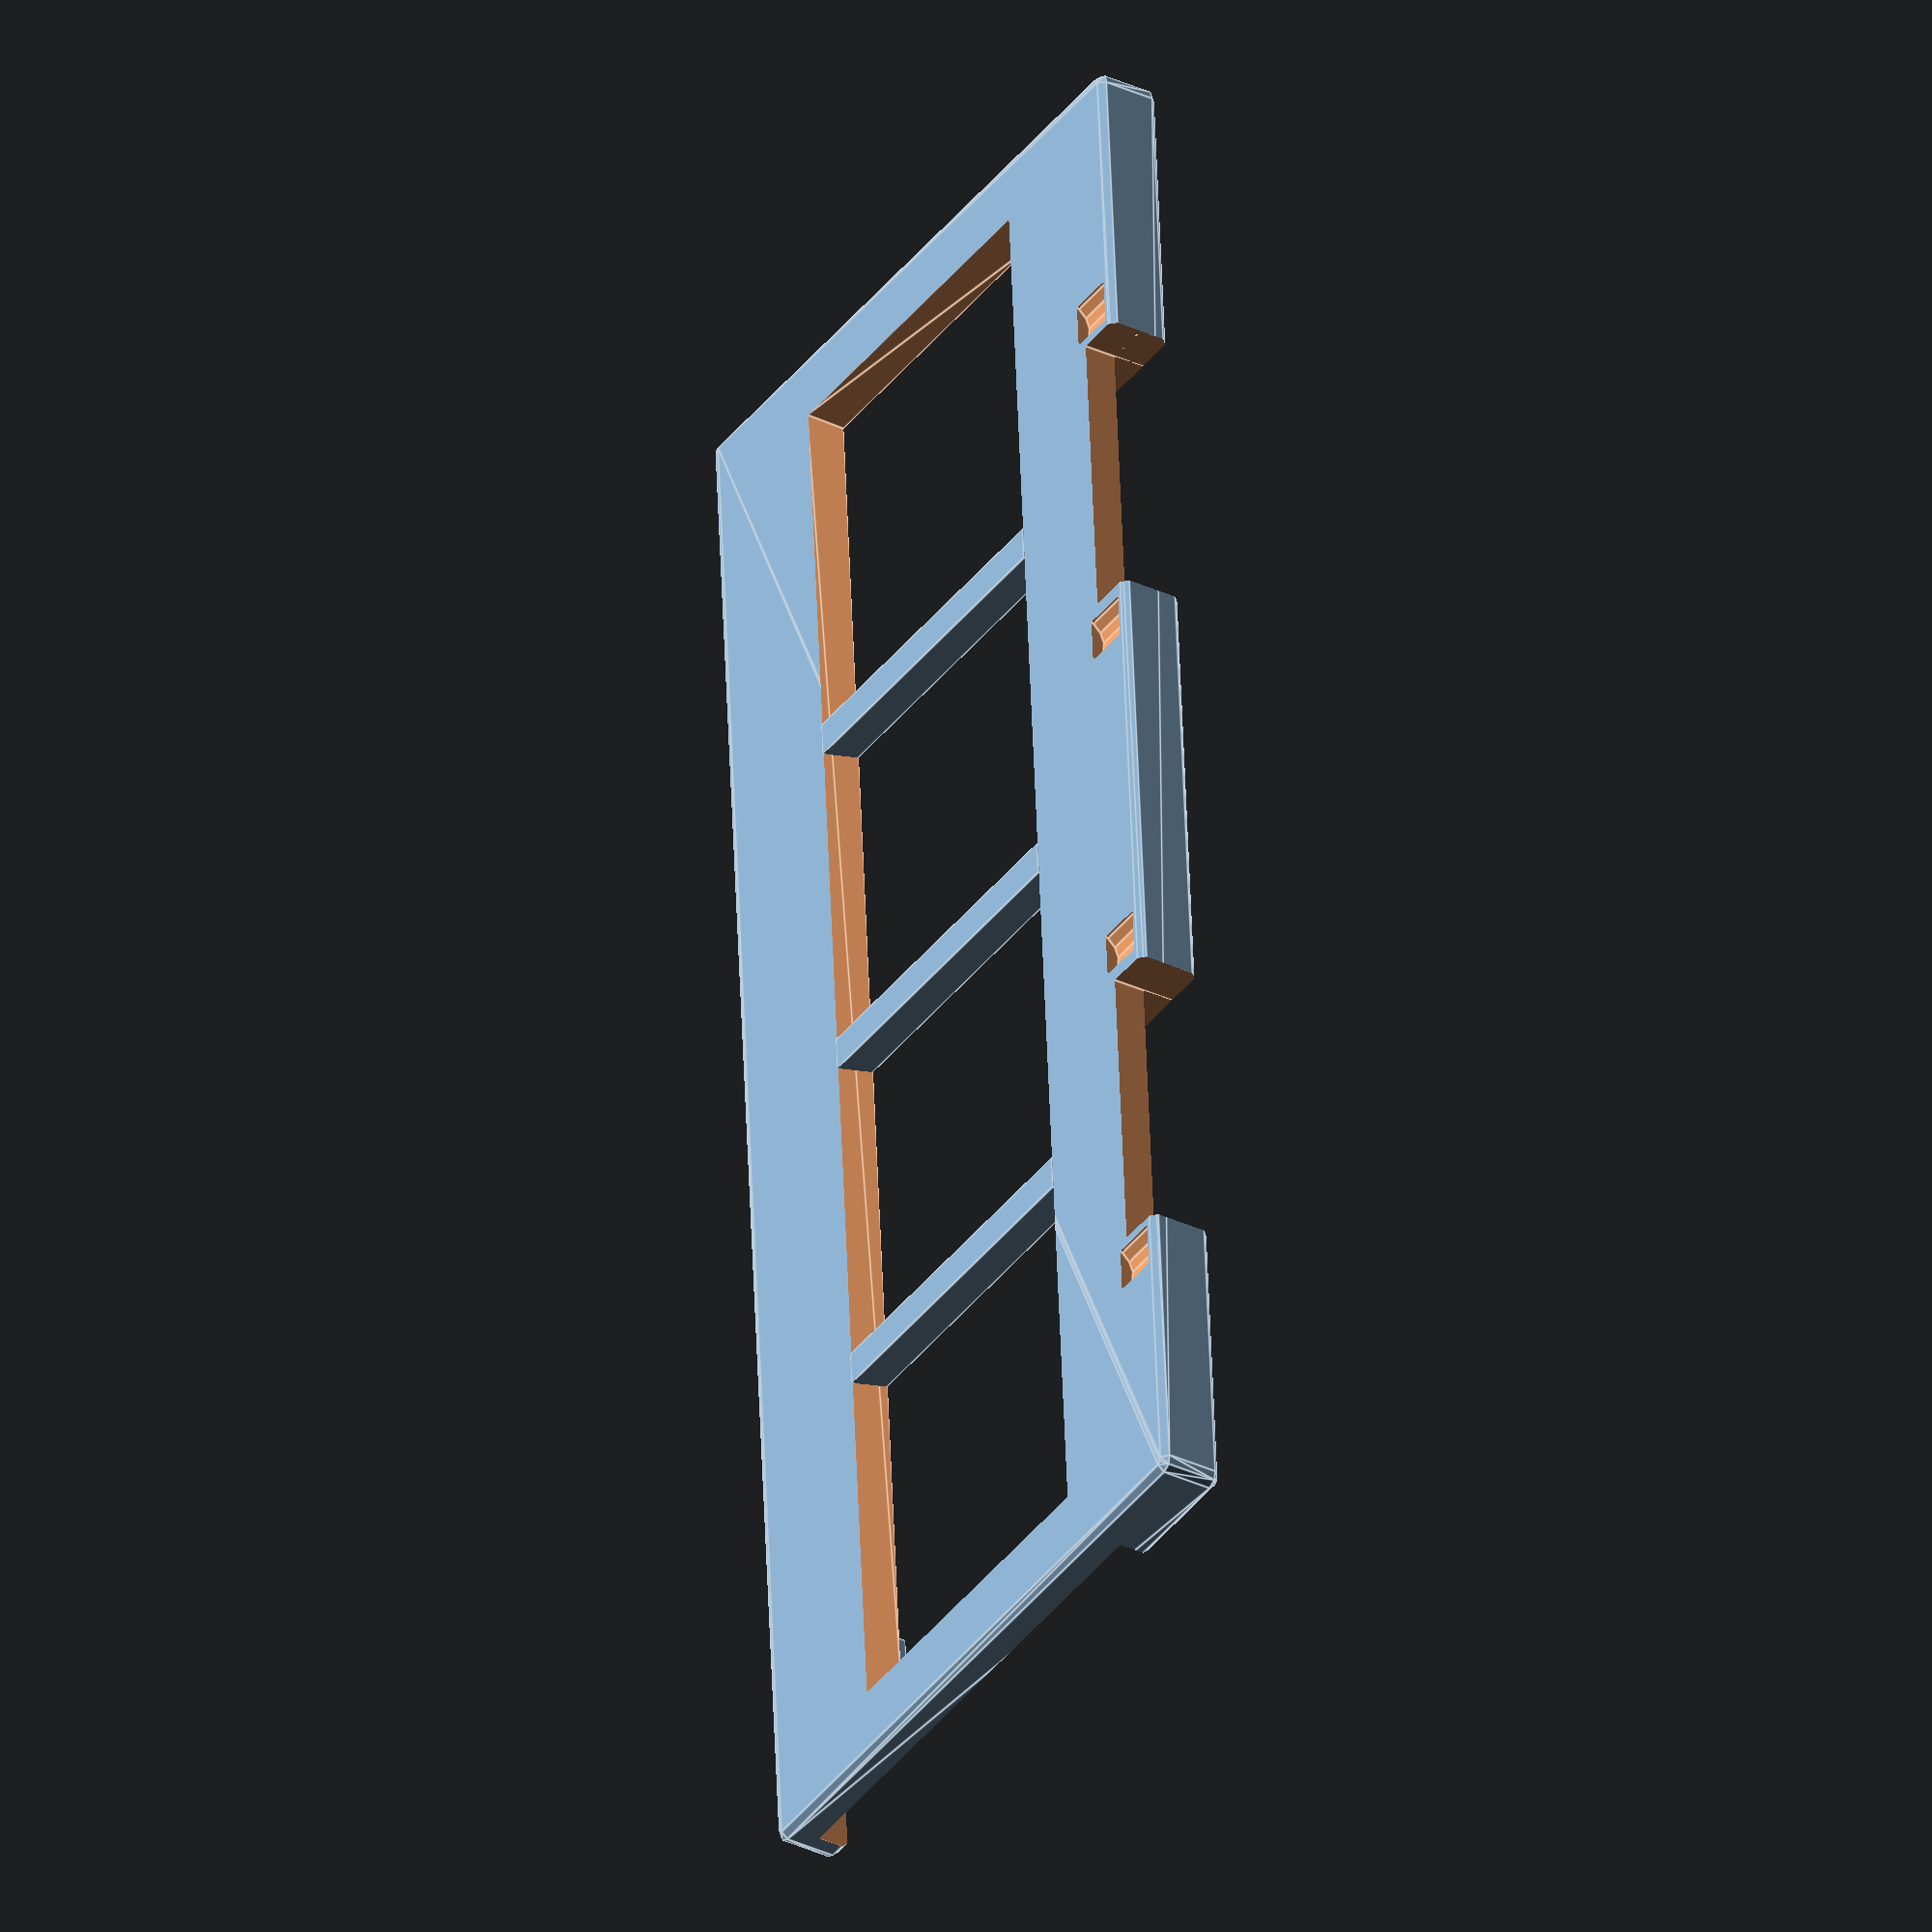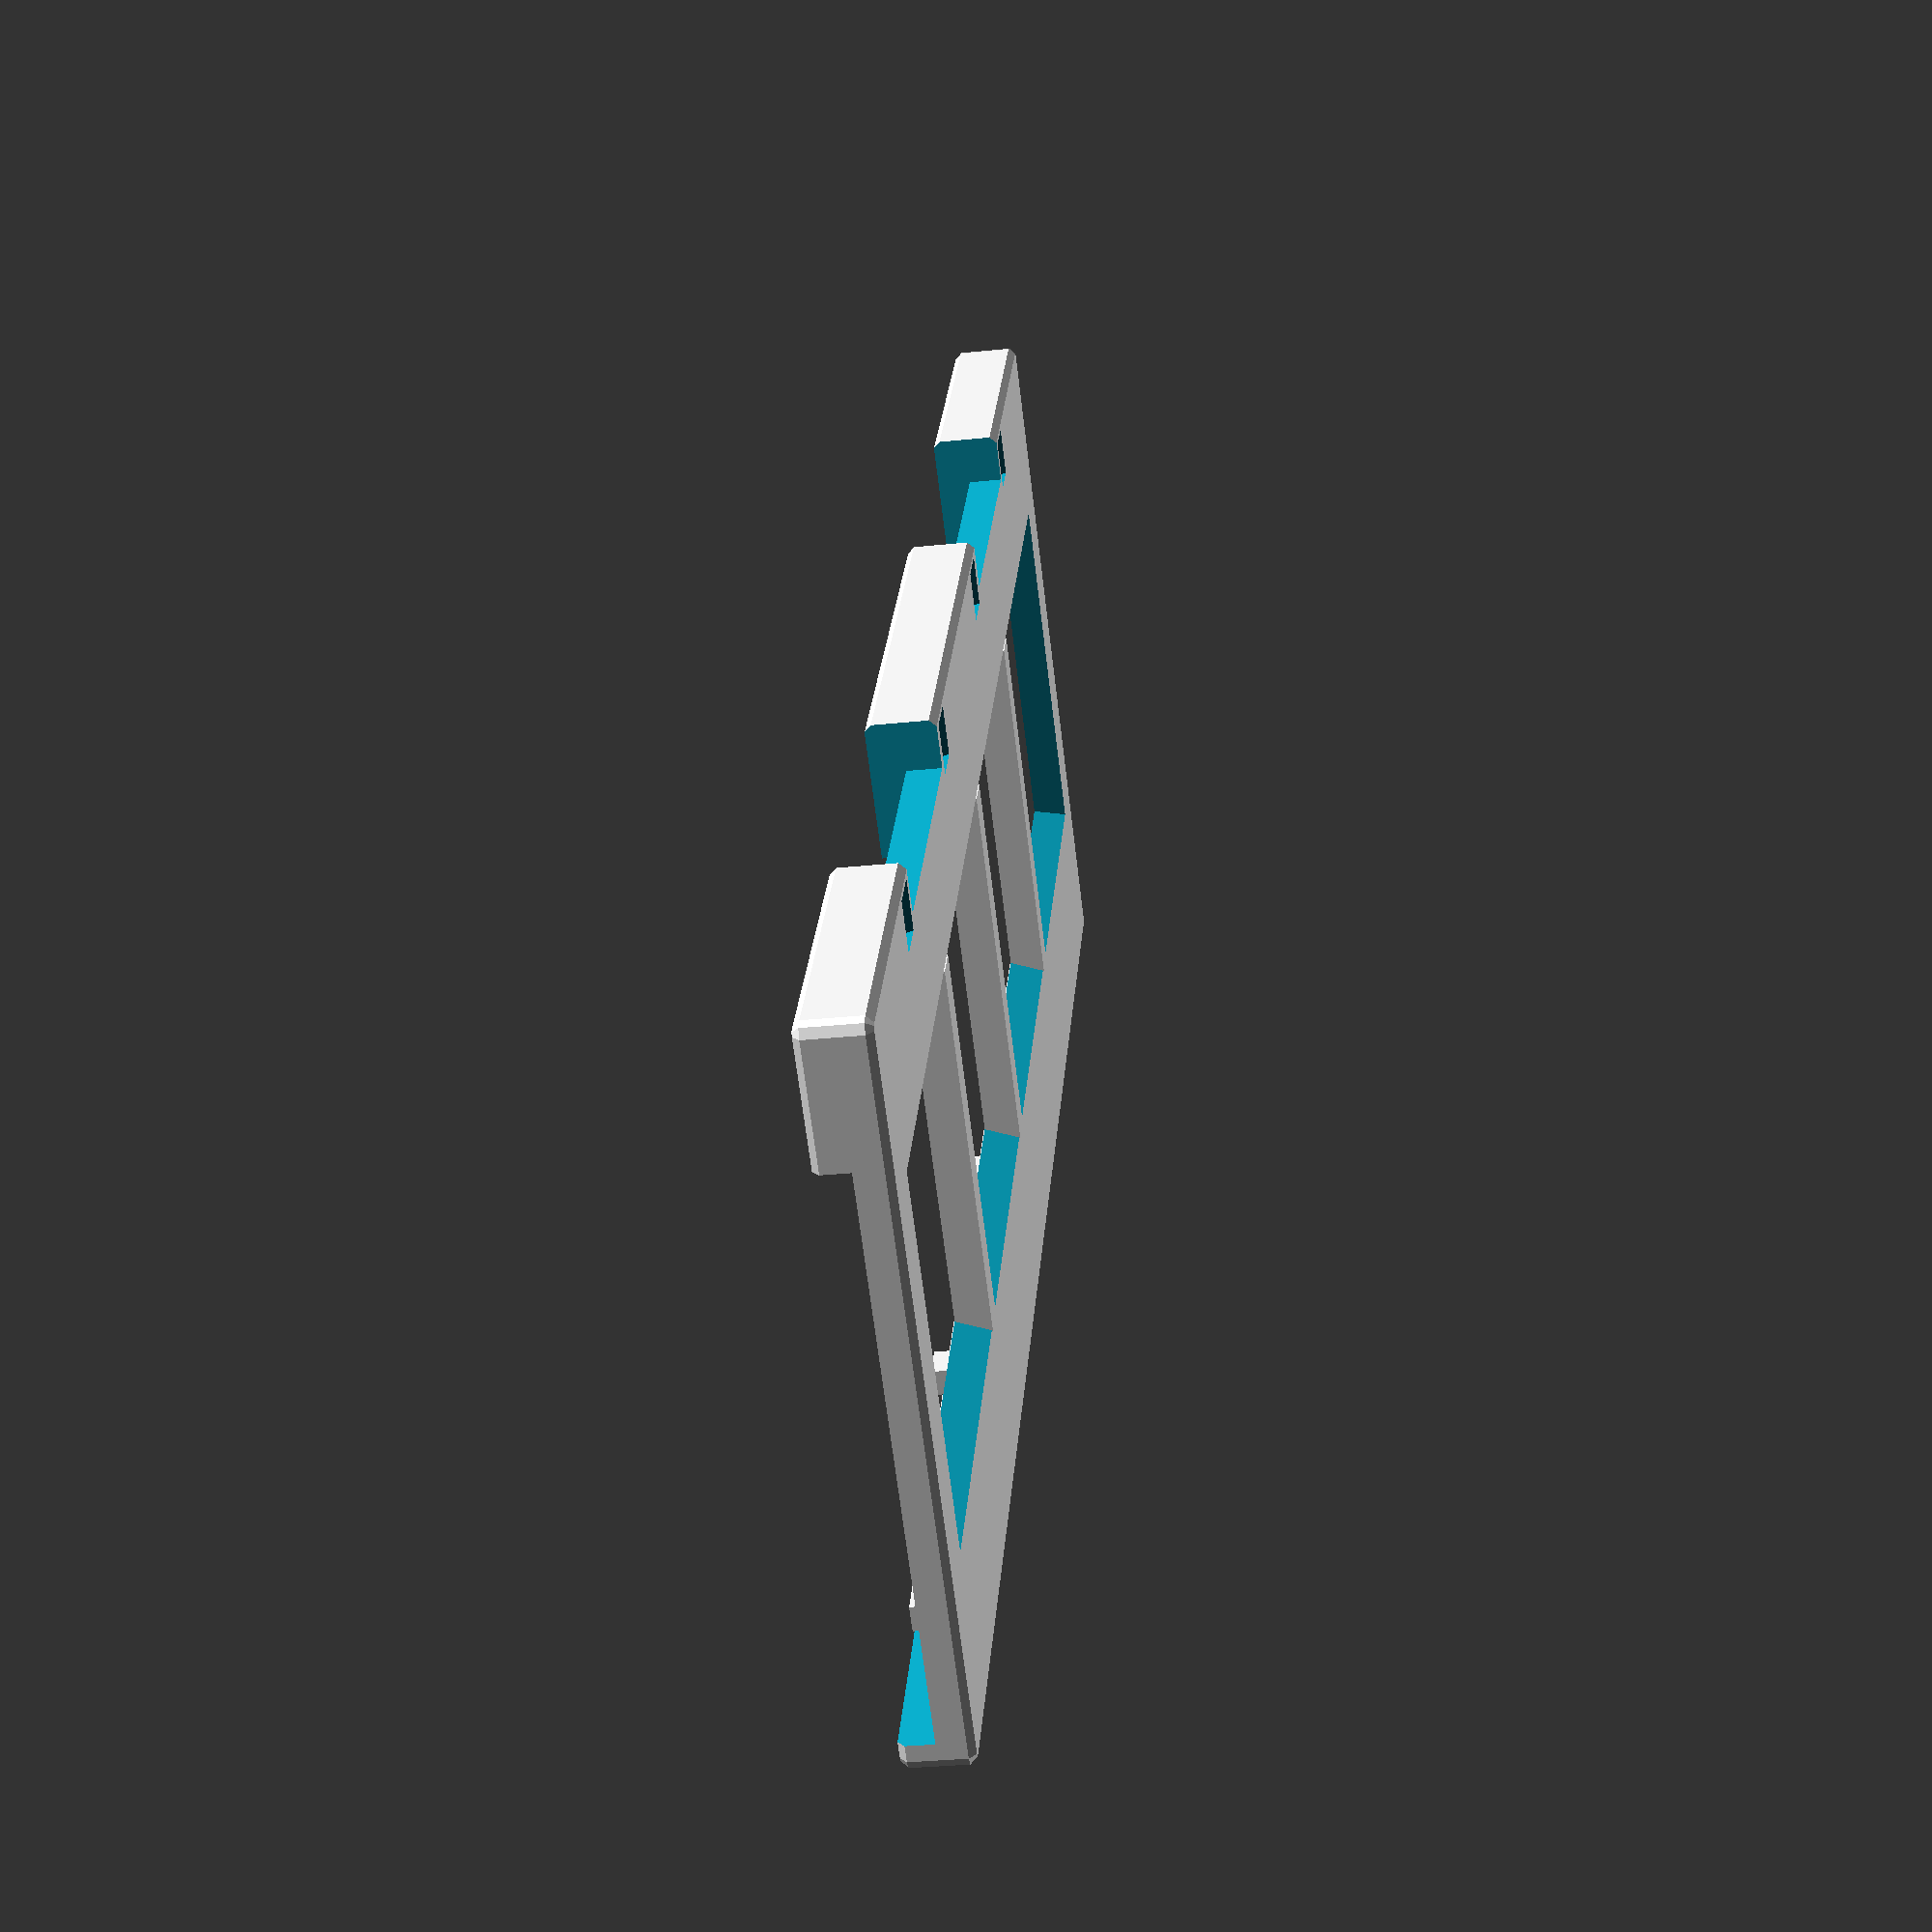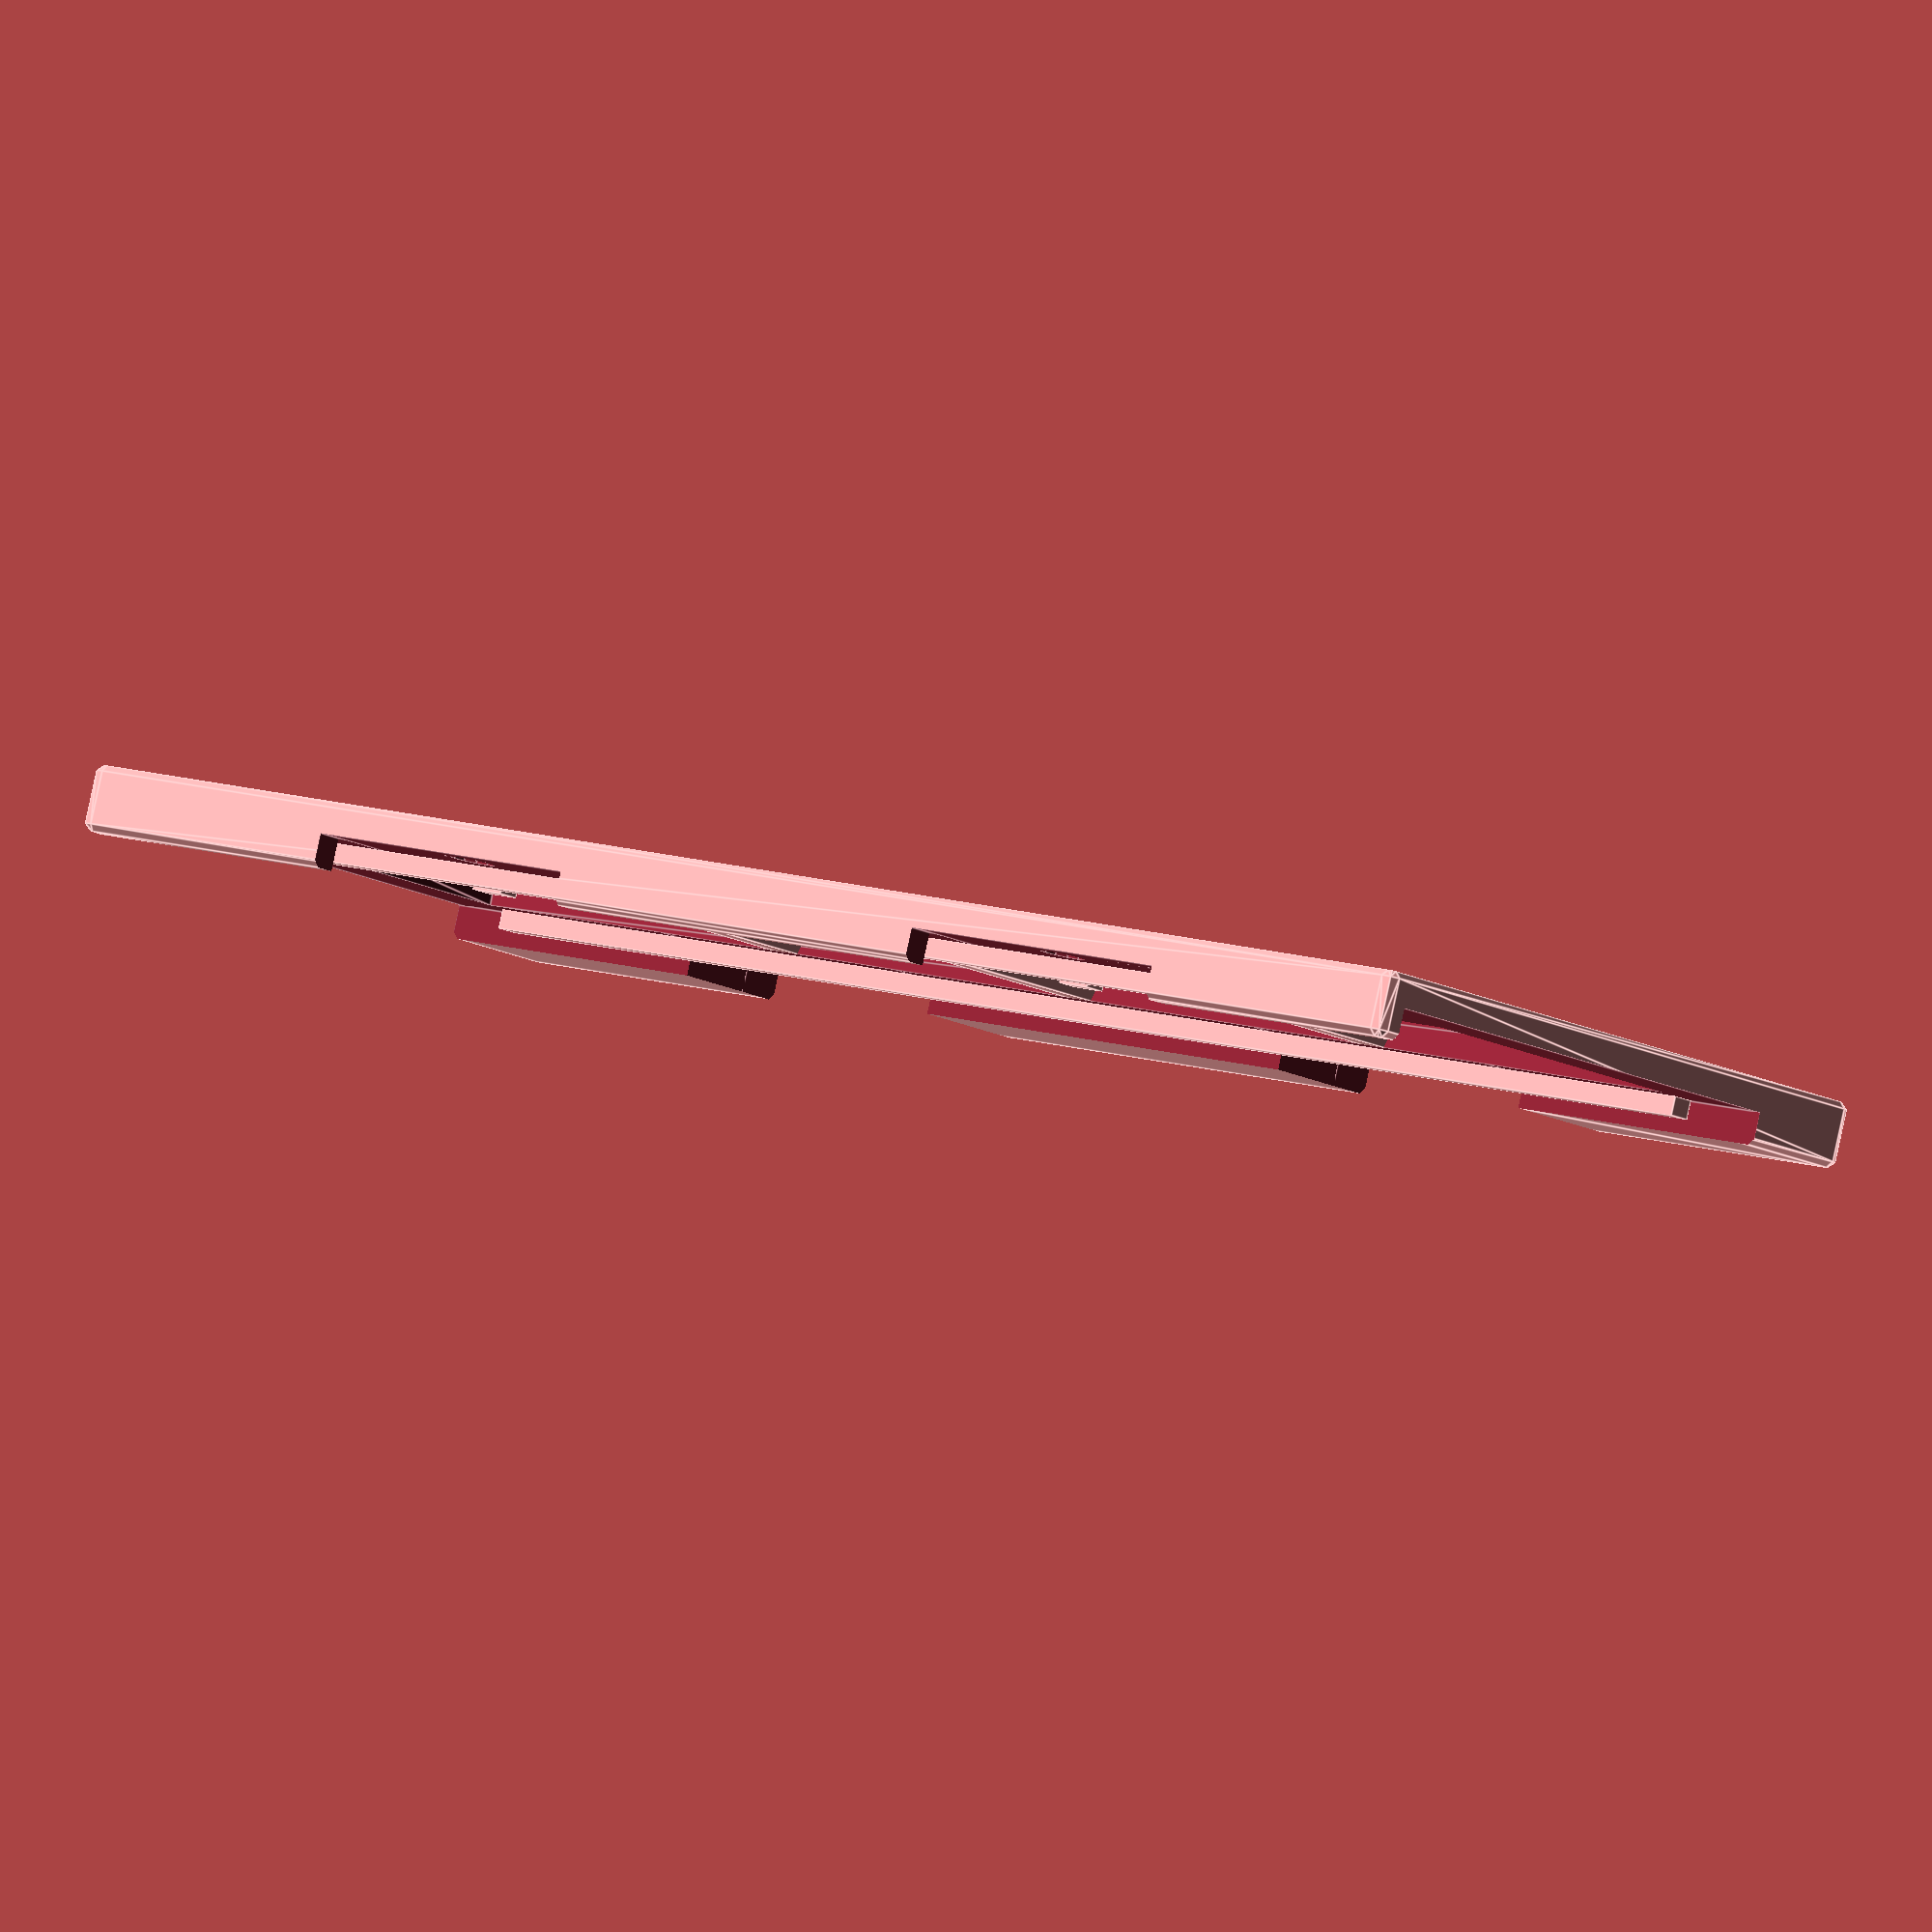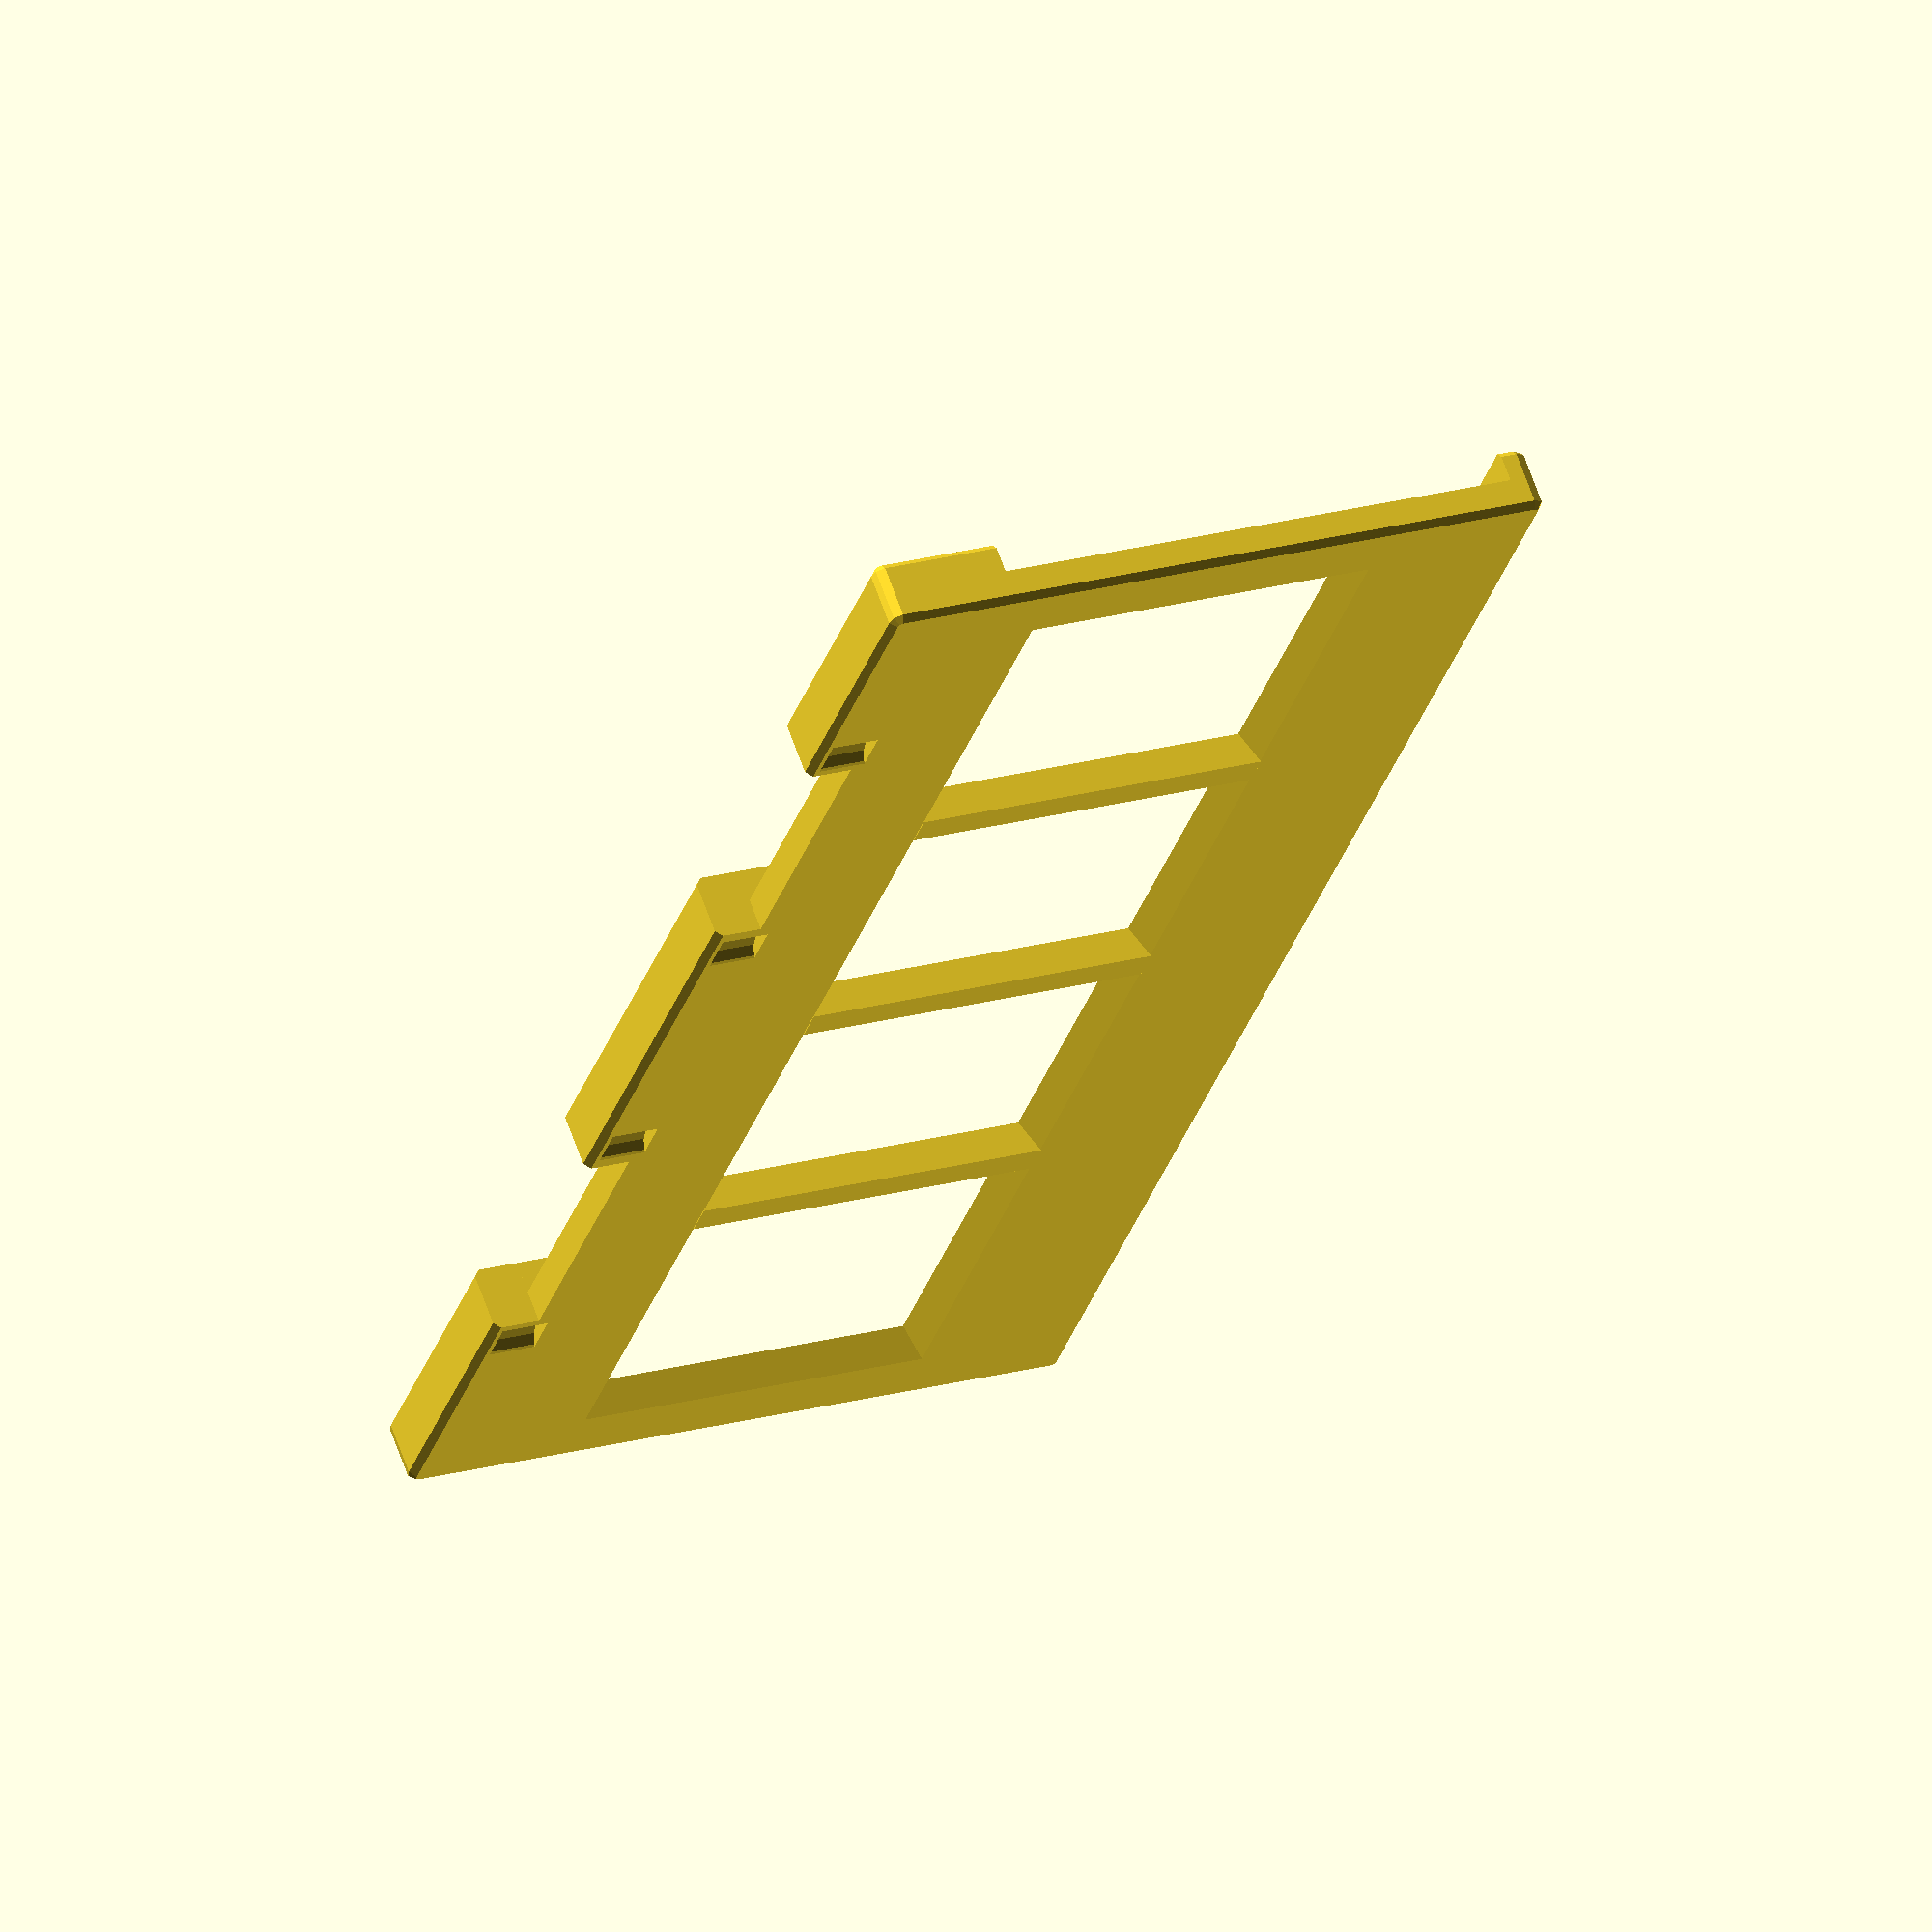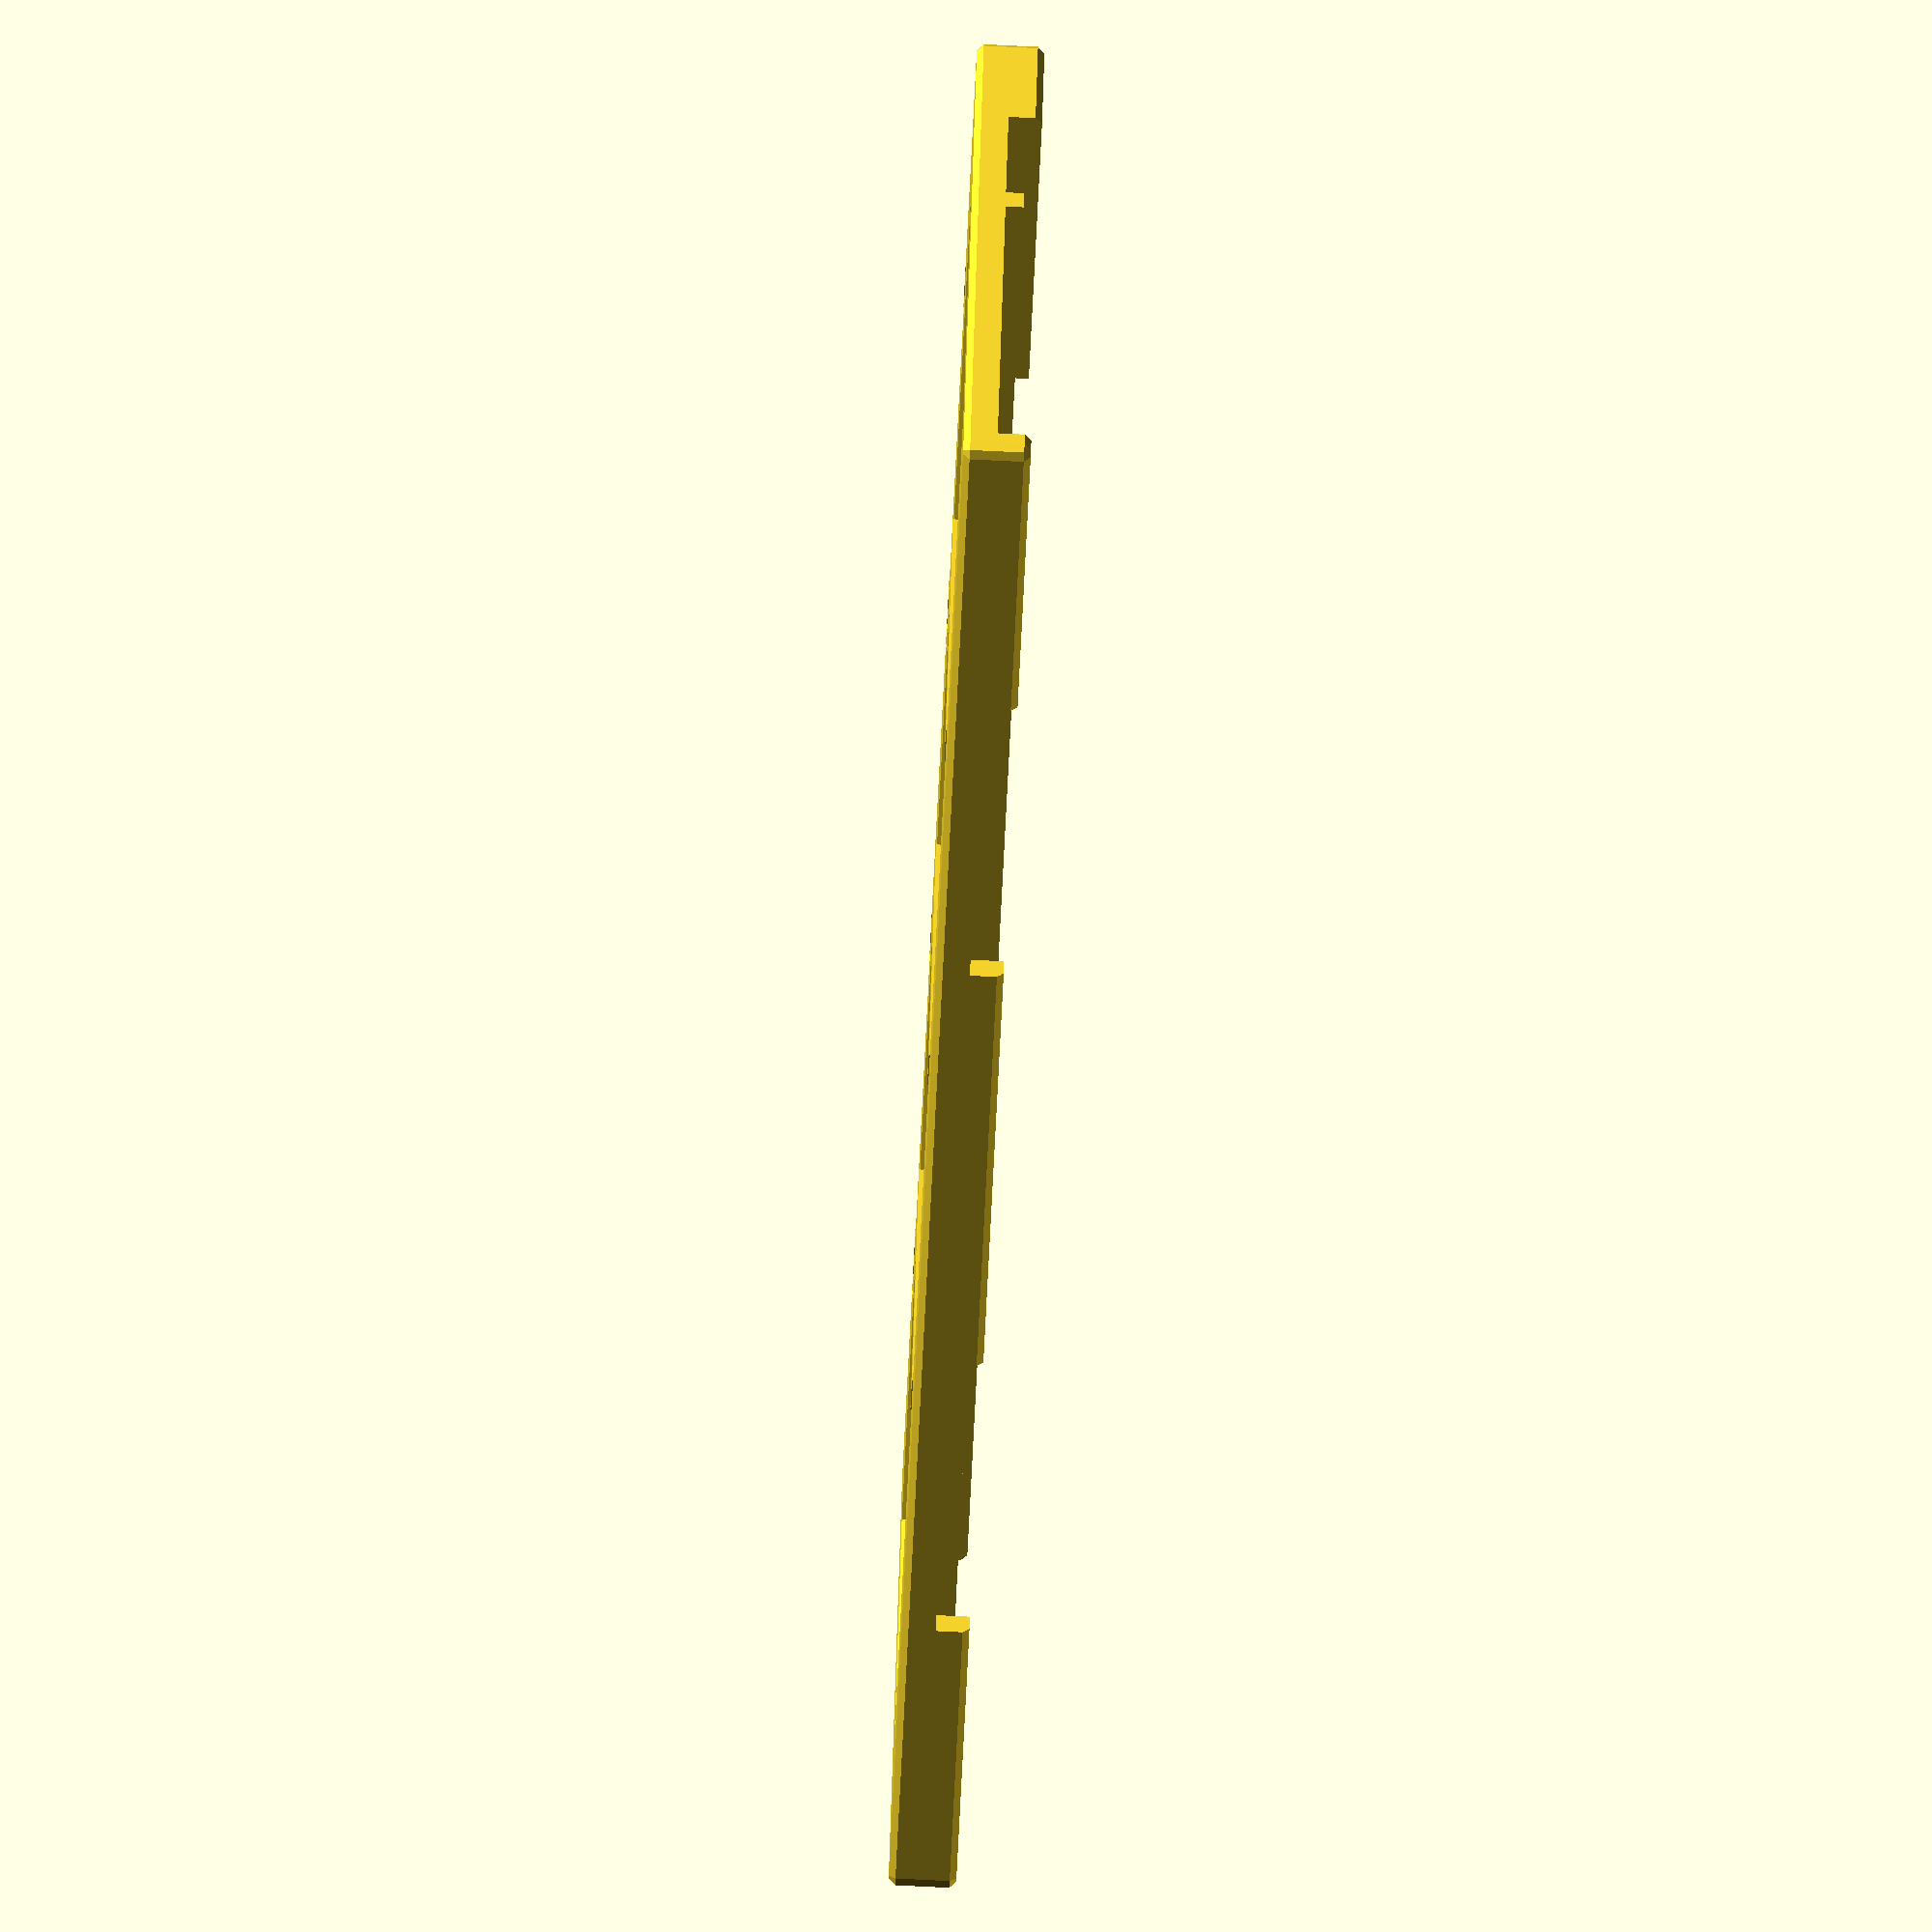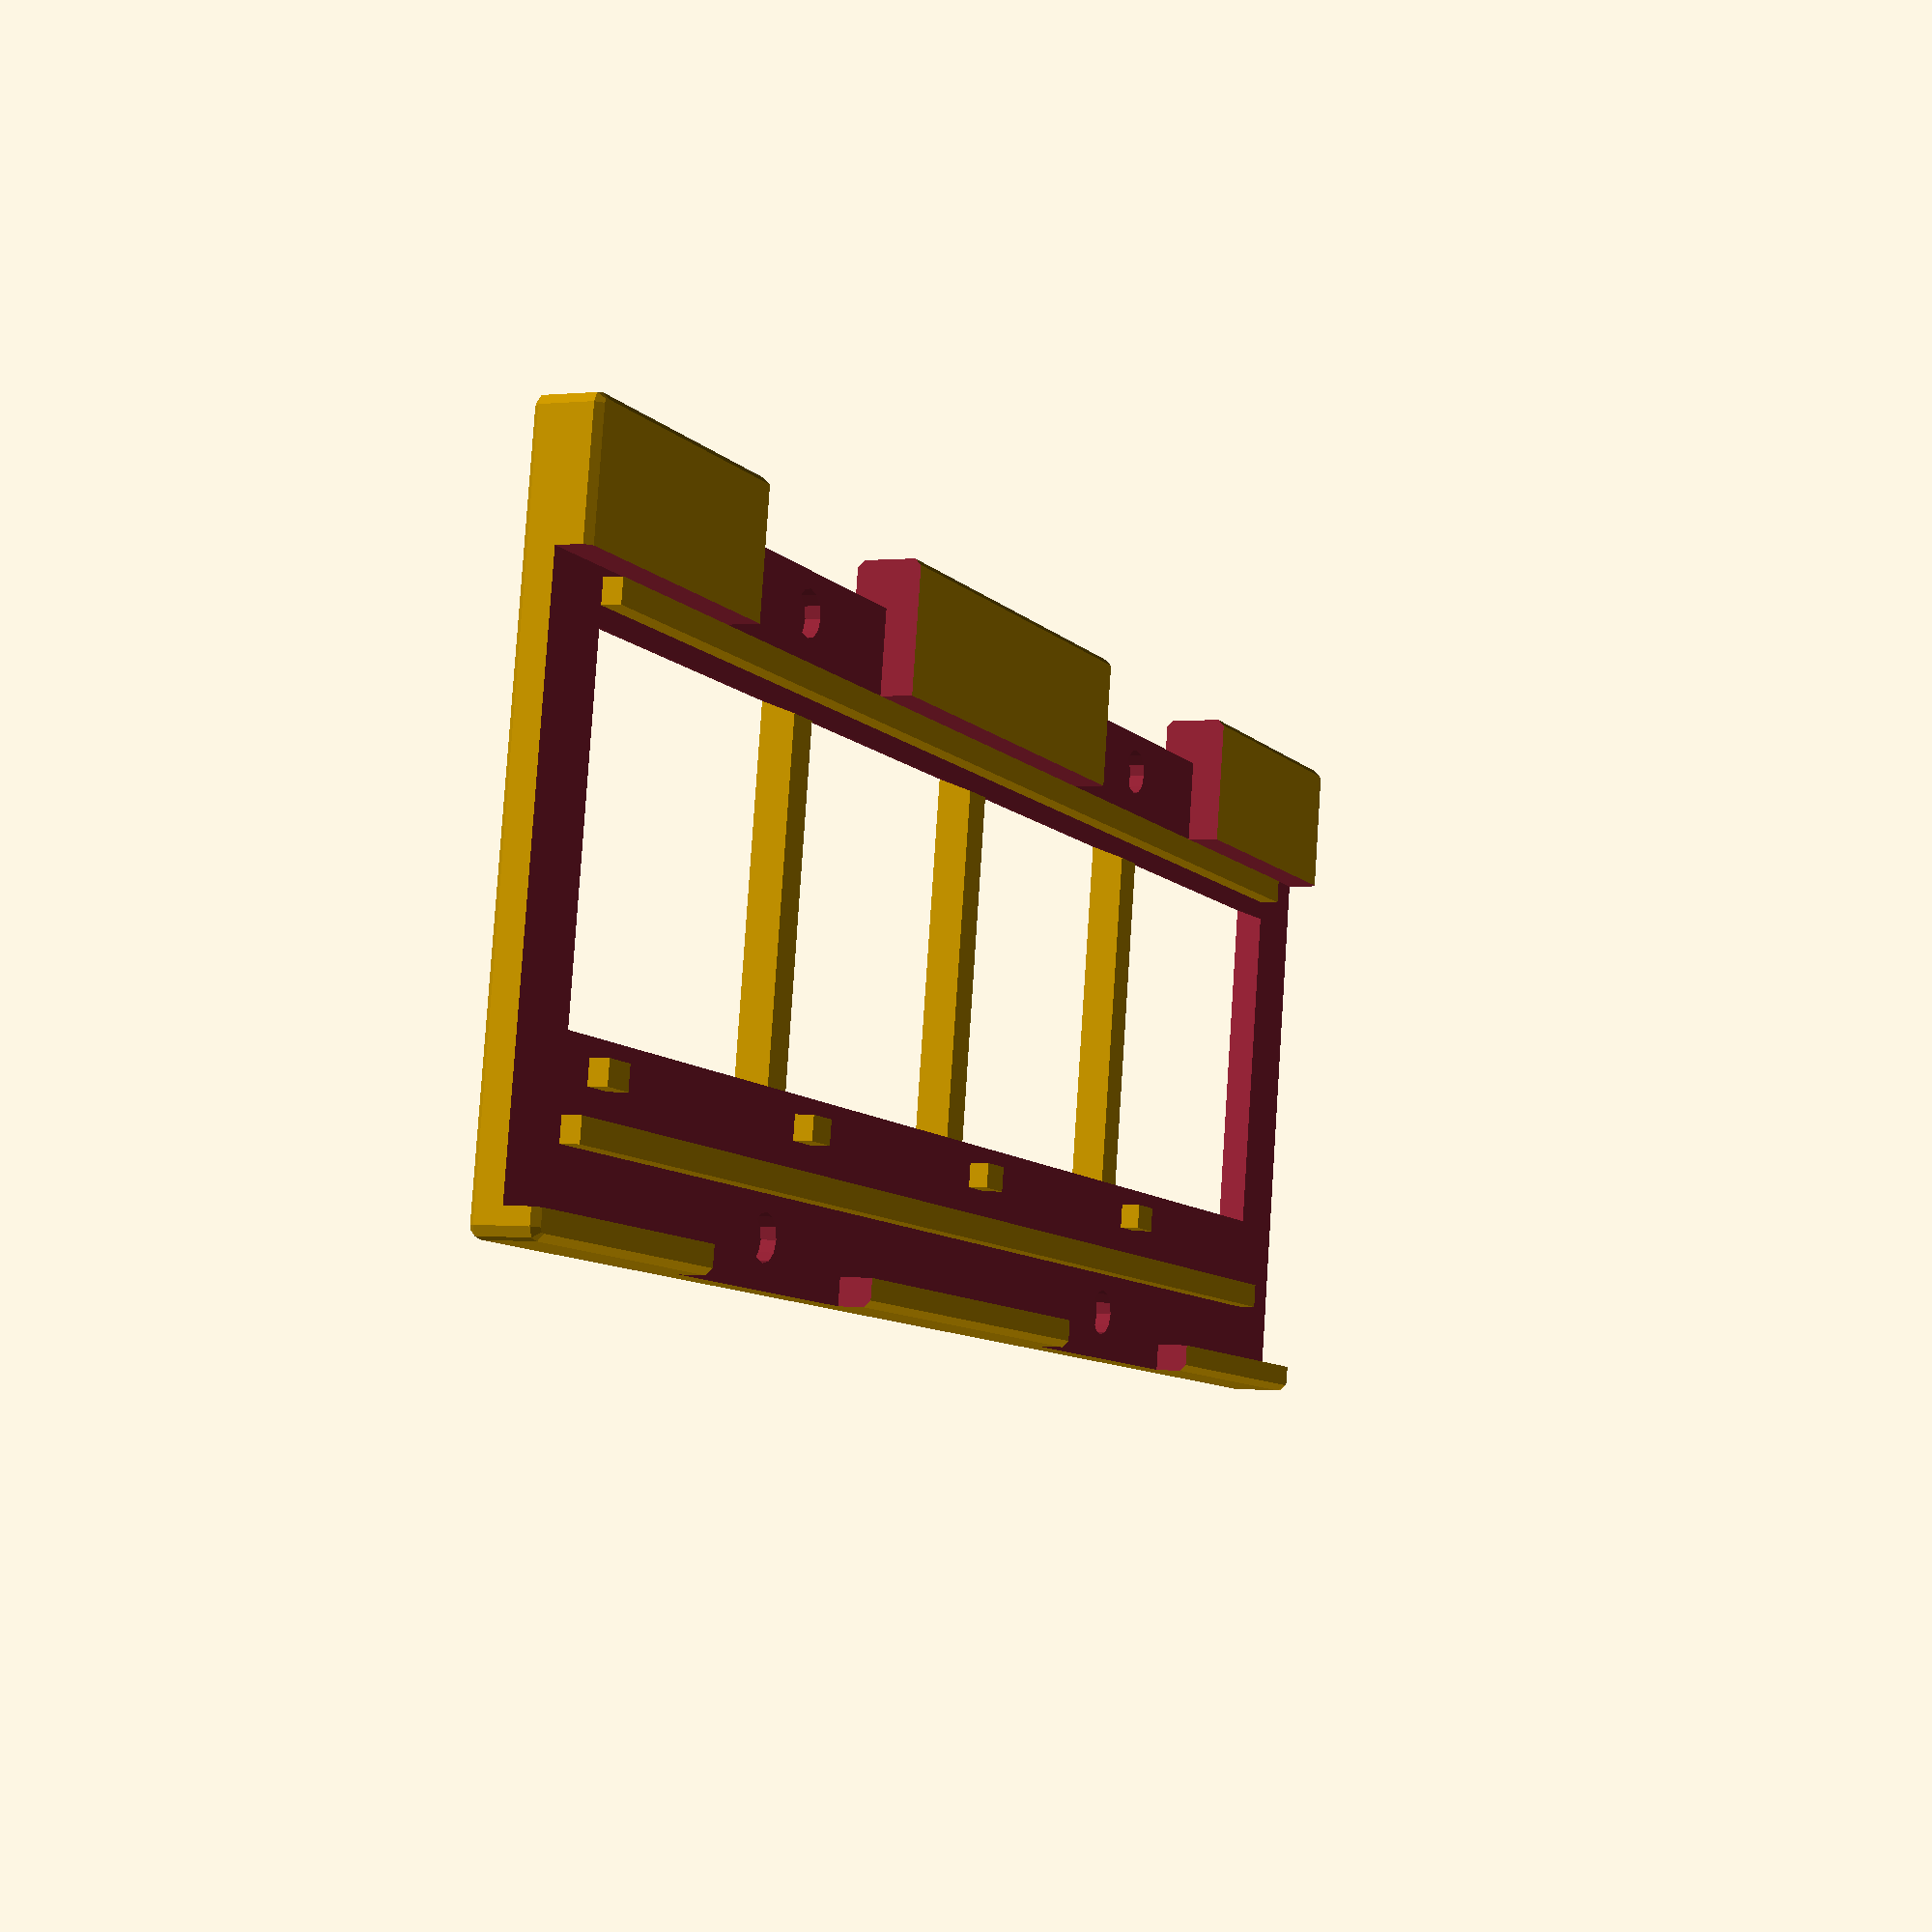
<openscad>
// -*- mode: SCAD ; c-file-style: "ellemtel" ; coding: utf-8 -*-
//
// Holder to scan 126 film strips with a Reflecta ProScan 10T
//
// © 2018 Roland Sieker <ospalh@gmail.com>
// Licence: CC-BY-SA 4.0


/* [Global] */


// … to preview. You will get both parts when you click “Create Thing”.
part = "halter"; // [halter: film holder, einsatz: film holder clamp]

// Set this to “render” and click on “Create Thing” when done with the setup.
preview = 1; // [0:render, 1:preview]

/* [Holder] */

// Width of the holder. This one and the next one are the two values you do need to set up for your scanner. Preset is for a Reflecta proScan. Maybe subtract half a millimtre for a better fit.
holder_width = 58.4;  // [20:0.1:150]

// Height or thickness of the holder. See above. You know they were too high when you need a mallet to go from one image to the next…
holder_thickness = 5.6;  // [3:0.1:10]

// How many exposures on the longest strips you want to fit into this. Make sure the resulting holder still fits onto your print bed.
images_per_strip = 4;  // [1:1:8]

// Different manufacturers’ scanner place their little catches to position the holder at different sides.
position_notch_side = 90;  // [90: bottom, 0: side]

/* [Magnets] */

// Diameter of the magnet hole. Add clearance by hand here. Set to 0 for no magnet holes.
magnet_diameter = 3.8;  // [0:0.1:15]
// Height or thickness of the magnet. Make sure to use magnets flat enough to fit.
magnet_height = 1;  // [0.5:0.1:3]

/* [Hidden] */

// Das ganze Filmgrößen-Geraffel wieder verstecken: ein thing pro
// Film. Teil der Automatik (mit/ohne Stege, Lang-oder Kurzkerbe) sind so
// halbwegs inaktiv.


// Width of the film
film_width = 35;  // [8:0.1:70]
// Length from the left edge of an exposure to its right edge
image_width = 28.8; // [8:0.1:100]
image_pitch = 127/4;  // Ein Viererstreifen ist genau 127 mm lang. Das ist
// irgendwie was rundes in Zöllen. Das muss mich nicht scheren.

// Size of an exposure from bottom to top.
image_height = 28.1; // Hat sich was, »quadratishc«. Nachmessen hat ergeben, dass die Bilder etwas breiter als hoch sind.
rand_unten = 5.6;  // Könnten 7/32 Zoll sein. What TF ever. Ich könnte 118 Schweizerfranken bezahlen und es im Standard nachlesen. Oder das Geld sparen
rand_oben = film_width - image_height - rand_unten;
echo("rand_oben", rand_oben);

bildabstand = max(image_pitch, image_width);
l_filmsteg = max(0, bildabstand-image_width);
r_r = 1.0;  // Rundungsradius

// Auch wichtig:
l_zk = 4;  // Länge Zentrierkerbe
b_zk = 4;  // Breite Zentrierkerbe
h_zk = 1.2;  // Tiefe der Zentrierkerbe
w_zk = 1;  // Wand bzw Abstand der Zentrierkerbe vom Rand



l_griff = 25;
o_griff = 26;
w_griff = 2;


w_schraeg = 1;  // Breite der Abschrägung rund um die Filmfenster

kurzsteg_grenze = w_schraeg;  // Weniger als 1 mm pro Seite: Kurzstege

mit_langsteg_oben = ( rand_oben >= kurzsteg_grenze);
mit_langsteg_unten = ( rand_unten >= kurzsteg_grenze);


w_steg = 2;  // Breite für Stücke, die den Film zentrieren.
l_kurzsteg = 0.4*bildabstand;  // Länge für Stücke, die den Film zentrieren,
// wenn wir keine Fensterstege machen


magnet_off_oben = -2;
magnet_off_unten = 1.2;

w_filmloch = 2.5; // Ein zehntel Zoll?
l_filmloch = 3.5; // ca. 35/254 Zoll.
// dy_fl_bl = 1.25; // Abstand Filmloch oben zum Blidbereich
dy_fl_k = 1.86;  // Abstand Filmloch unten zur Filmkante
dx_fl_sm = 3;  // Abstand Filmloch links zur Mitte des Stegs

// *******************************************************
// Extra parameters. These can be changed reasonably safely.


w = 1.8;  // Wall width
p = 1.2;  // Bottom, top plate height
c = 0.5;  // Clearance
c_z = 0.3;  // Clearance in z direction. Mostly for the magnet hole and centering ridge
angle = 60; // Overhangs much below 60° are a problem for me


// Halbwegs wichtig
h_steg = 1.6;  // Höhe für Stücke, die den Film zentrieren.
h_nut = h_steg + c_z;  // Tiefe für Stücke, auf denen der Film nicht aufliegt



// *******************************************************
// Some shortcuts. These shouldn’t be changed

tau = 2 * PI;  // π is still wrong. τ = ⌀ ÷ r

xy_factor = 1/tan(angle);
// To get from a height to a horizontal width inclined correctly
z_factor = tan(angle);  // The other way around

some_distance = 1.2 * holder_width;
ms = 0.01;  // Muggeseggele.

// fn for differently sized objects and fs, fa; all for preview or rendering.
pna = 40;
pnb = 15;
pa = 5;
ps = 1;
rna = 180;
rnb = 30;
ra = 1;
rs = 0.1;
function na() = (preview) ? pna : rna;
function nb() = (preview) ? pnb : rnb;
$fs = (preview) ? ps : rs;
$fa = (preview) ? pa : ra;

l_fenster = bildabstand * images_per_strip;
l_rand = 2 * w_steg + w_schraeg + 2;
w_rand = w_schraeg + 7;
l_ue_a =  l_fenster + 2*l_rand;
w_einsatz = image_height + 2 * w_rand;
h_bd = holder_thickness/2;  // Höhe Boden oder Deckel

to_griff = l_ue_a/2 - o_griff - l_griff/2;



// *******************************************************
// End setup




// *******************************************************
// Generate the parts


print_part();
// filmhalter();
// einsatz();
// preview_parts();
// stack_parts();



module print_part()
{
   if ("halter" == part)
   {
      filmhalter();
   }
   if ("einsatz" == part)
   {
      einsatz();
   }
}

module preview_parts()
{
   filmhalter();
   translate([0, some_distance, 0])
   {
      einsatz();
   }
}

module stack_parts()
{
   // intersection()
   {
       // color("yellow")
      {
         filmhalter();
      }
      translate([0,0,holder_thickness + ms])
      {
         rotate([0,180,0])
         {
            // color("red")
            {
               einsatz();
            }
         }
      }
   }
}

// *******************************************************
// Code for the parts themselves


module filmhalter()
{
   difference()
   {
      basis_filmhalter();
      fenster();
      magnetausschnitte();
      kerben(false);
   }
   fensterstege();
   bodenstege();
}

module einsatz()
{
   difference()
   {
      union()
      {
         difference()
         {
            basis_einsatz();
            fenster();
         }
         fensterstege();
      }
      einsatzausschnitte();
      // magnetausschnitte(magnet_diameter/2);
      magnetausschnitte();
      kerben(true);
   }

}


module basis_filmhalter()
{
   translate([0,0,h_bd])
   {
      difference()
      {
         massiver_halter();
         einsatz_ausschnitt(2*c);
      }
   }
}


module basis_einsatz()
{
   translate([0,0,h_bd])
   {
      intersection()
      {
         massiver_halter();
         rotate([0,180,0])
         {
            einsatz_ausschnitt(0);
         }
      }
   }

}

module massiver_halter()
{
   hull()
   {
      vosp();
      mirror([0,0,1])
      {
         vosp();
      }
   }

   module vosp()
   {
      tosp();
      mirror([0,1,0])
      {
         tosp();
      }
   }
   module tosp()
   {
      osp();
      mirror([1,0,0])
      {
         osp();
      }

   }

   module osp()
   {
      translate([l_ue_a/2-r_r, holder_width/2-r_r, holder_thickness/2-r_r])
      {
         sphere(r=r_r);
      }
   }
}


module einsatz_ausschnitt(ec)
{
   translate([0, 0, holder_thickness])
   {
      translate([0, rand_unten - rand_oben, 0])
      cube([l_ue_a+2*ms, w_einsatz + ec, 2*holder_thickness], center=true);
      grip_cut();
      mirror()
      {
         grip_cut();
      }
   }
   module grip_cut()
   {
      translate([to_griff, 0, 0])
      {
         cube([l_griff + ec, holder_width + 2*ms, 2*holder_thickness], center=true);
         translate([0, -holder_width/2, 0])
         {
            cube([l_griff + ec, 2*w_griff+4*ec, 4*holder_thickness], center=true);
         }
      }
   }
}

module fenster()
{
   translate([0, 0, h_bd])
   {
      hull()
      {
         translate([0,0,-0.5+ms])
         {
            cube([l_fenster, image_height, 1], center=true);
         }
         translate([0,0,-h_bd-0.5-ms])
         {
            cube(
               [l_fenster+2*w_schraeg, image_height+2*w_schraeg, 1], center=true);
         }
      }

   }
}


module magnetausschnitte()
{
   if (magnet_diameter > 0 && magnet_height > 0)
   {
      yo_mag = w_einsatz/2 + magnet_diameter/2;
      magnetausschnitt(to_griff, yo_mag + magnet_off_unten);
      magnetausschnitt(-to_griff, yo_mag + magnet_off_unten);
      magnetausschnitt(to_griff, -yo_mag - magnet_off_oben);
      magnetausschnitt(-to_griff, -yo_mag - magnet_off_oben);
   }
}

module magnetausschnitt(exo, eyo)
{


   // Mittig in den Griffen.
   translate(
      [exo, eyo, h_bd - magnet_height-c_z + ms])
   {
      cylinder(d=magnet_diameter, h=magnet_height+c_z);
      // N.B. Spiel ist schon im magnet_diameter eingerechnet
   }
}

module bodenstege()
{
   translate([0, 0, -ms+h_steg/2+h_bd])
   {
      if (mit_langsteg_unten)
      {
         langbodensteg(rand_unten);
      }
      else
      {
         kurzbodenstege(rand_unten);
      }
      if (mit_langsteg_oben)
      {
         rotate(180)
         {
            langbodensteg(rand_oben);
         }
      }
      else
      {
         rotate(180)
         {
            kurzbodenstege(rand_oben);
         }
      }
      zentriernasen();
   }
   module langbodensteg(eo)
   {
      translate([0,w_steg/2+image_height/2+c/2+eo, 0])
      {
         cube([l_fenster, w_steg, h_steg], center=true);
      }
   }
   module kurzbodenstege(eo)
   {
      for (i=[0:images_per_strip-1])
      {
         translate([-l_fenster/2 + (0.5 + i) * bildabstand, w_steg/2+image_height/2+eo+c/2, 0])
         {
            cube([l_kurzsteg, w_steg, h_steg], center=true);
         }
      }
   }
   module zentriernasen()
   {
      for (i=[1:images_per_strip])
      {
         // Irgendwie ist »oben« und »unten« verkehrt. Für Teile unten braucht mensch positive y-Werte.
         translate(
            [-l_fenster/2 + i * bildabstand-l_filmloch+c/2-dx_fl_sm,
             +image_height/2 + rand_unten - w_filmloch -dy_fl_k+ c/2 , -h_steg/2])
         {
            cube([l_filmloch-c, w_filmloch-c, h_steg]);
         }
      }
   }
}

module einsatzausschnitte()
{
   translate([0, 0, h_bd + ms-h_nut/2])
   {
      if (mit_langsteg_unten)
      {
         langausschnitt(rand_unten);
      }
      else
      {
         kurzausschnitte(rand_unten);
      }
      if (mit_langsteg_oben)
      {
         rotate(180)
         {
            langausschnitt(rand_oben);
         }
      }
      else
      {
         rotate(180)
         {
            kurzausschnitte(rand_oben);
         }
      }
      zentrierausschnitte();
   }
   module langausschnitt(eyo)
   {
      translate([0,w_steg/2+image_height/2+eyo+c/2,0])
      {
         cube([l_fenster+6*c, w_steg+2*c, h_nut], center=true);
      }
   }
   module kurzausschnitte(eyo)
   {
      for (i=[0:images_per_strip-1])
      {
         translate(
            [-l_fenster/2 + (0.5 + i) * bildabstand,
             w_steg/2+image_height/2+eyo+c/2-film_width/4 + image_height/4, 0])
         {
            cube(
               [l_kurzsteg+2*c, w_steg+2*c+film_width/2 - image_height/2,
                h_nut], center=true);
         }
      }
   }
      module zentrierausschnitte()
   {
      for (i=[0:images_per_strip-1])
      {
         translate(
            [-l_fenster/2 + i * bildabstand-c/2+dx_fl_sm,
             +image_height/2 + rand_unten - w_filmloch -dy_fl_k- c/2 , -h_nut/2])
         {
            cube([l_filmloch+c, w_filmloch+c, h_nut]);
         }
      }
   }
}


module fensterstege()
{
   if (l_filmsteg > 0)
   {
      for (i=[1:images_per_strip-1])
      {
         translate([-l_fenster/2 + i * bildabstand, 0, h_bd/2-ms])
         {
            cube([l_filmsteg, image_height+2*w_schraeg + 2*ms ,h_bd], center=true);
         }
      }
   }
}

module kerben(oben)
{
   // Den Radius der Zentrierkerbe kann mensch per Pythagoras bestimmen.
   // Hypothenuse = r_zk
   // 1. Kathete = l_zk/2
   // 2. Kathete = r_zk - h_zk
   // h_zk > 0
   // r_zk * r_zk = l_zk * l_zk / 4 + r_zk * r_zk - 2 * r_zk * h_zk + h_zk * h_zk
   // 0 = l_zk * l_zk / 4 - 2 * r_zk * h_zk + h_zk * h_zk
   // 2 * r_zk * h_zk =
   r_zk = (l_zk * l_zk / 4 + h_zk * h_zk) / (2 * h_zk);
   // Die Variable heißt »position_notch_side«, und enthält einen Winkel. Funktioniert.
   dz_zk = (position_notch_side > 0) ?
      ( (oben) ? holder_thickness - h_zk + r_zk : h_zk-r_zk) :
      -ms;
   ahzk = (position_notch_side > 0) ? b_zk : holder_thickness + 2*ms;
   hk_yo = (position_notch_side > 0) ? -w_zk - b_zk : r_zk -h_zk;
   for (i=[0:images_per_strip-1])
   {
      translate(
         [-l_fenster/2 + i * bildabstand + bildabstand/2, -holder_width/2 -hk_yo, dz_zk])
      {
         rotate([position_notch_side,0,0])
         {
            cylinder(r=r_zk, h=ahzk);
         }
      }
   }

}

</openscad>
<views>
elev=213.8 azim=273.9 roll=302.6 proj=o view=edges
elev=32.7 azim=237.8 roll=98.1 proj=p view=wireframe
elev=273.7 azim=319.5 roll=12.2 proj=o view=edges
elev=115.0 azim=72.8 roll=19.4 proj=o view=wireframe
elev=79.6 azim=156.0 roll=267.3 proj=o view=solid
elev=359.6 azim=189.0 roll=294.8 proj=p view=wireframe
</views>
